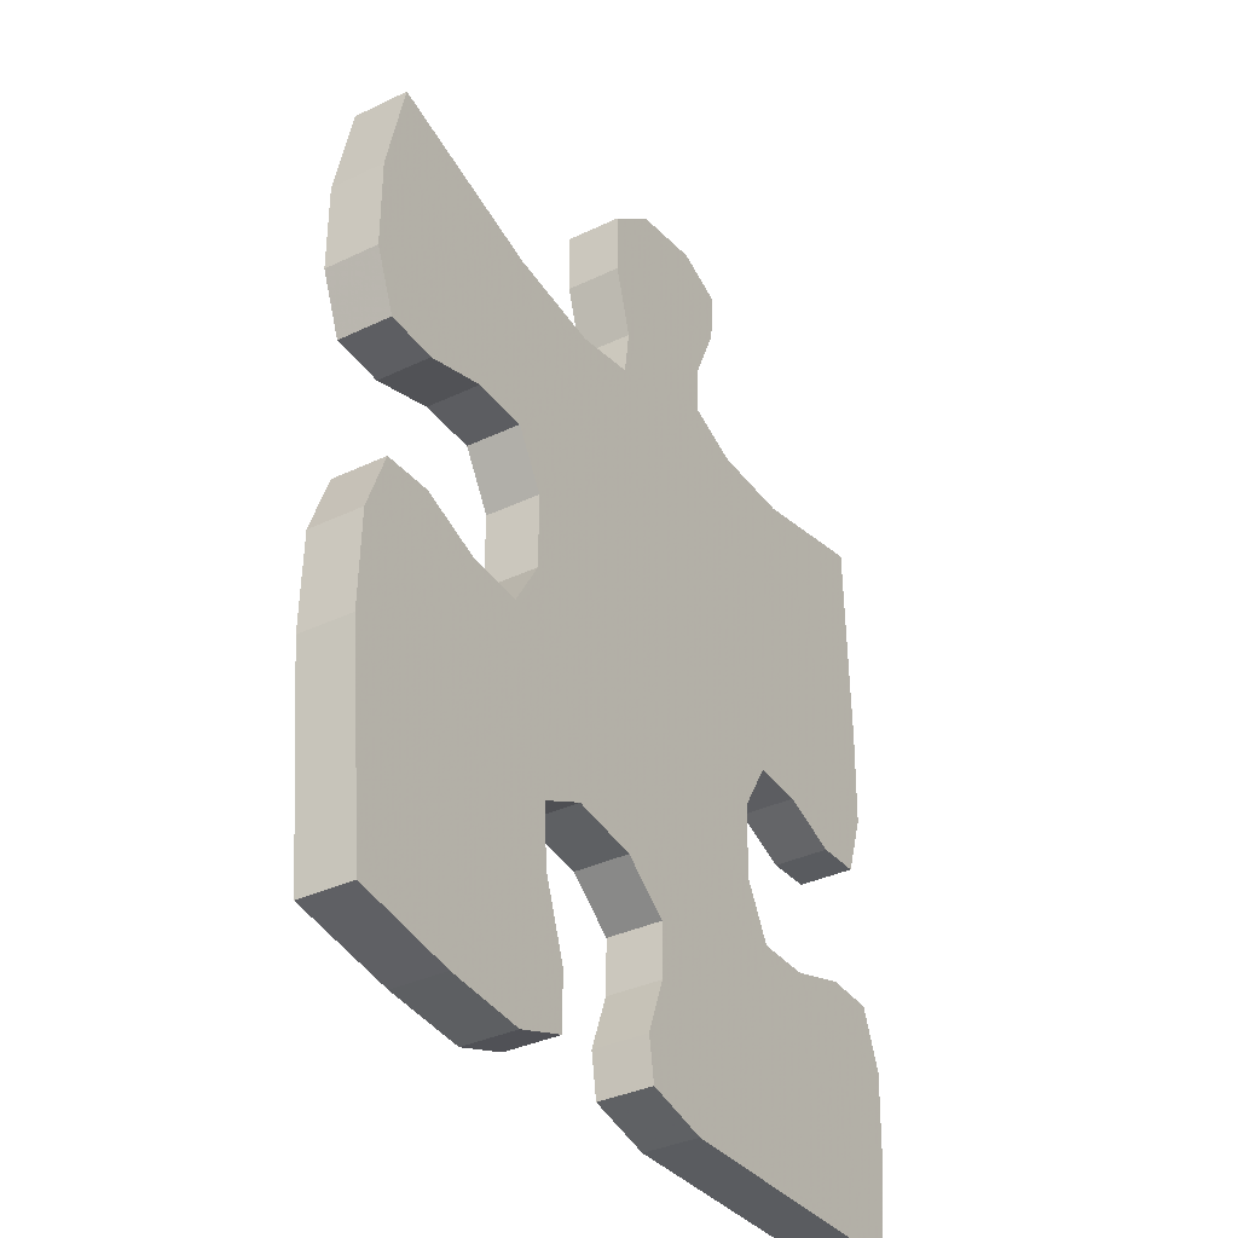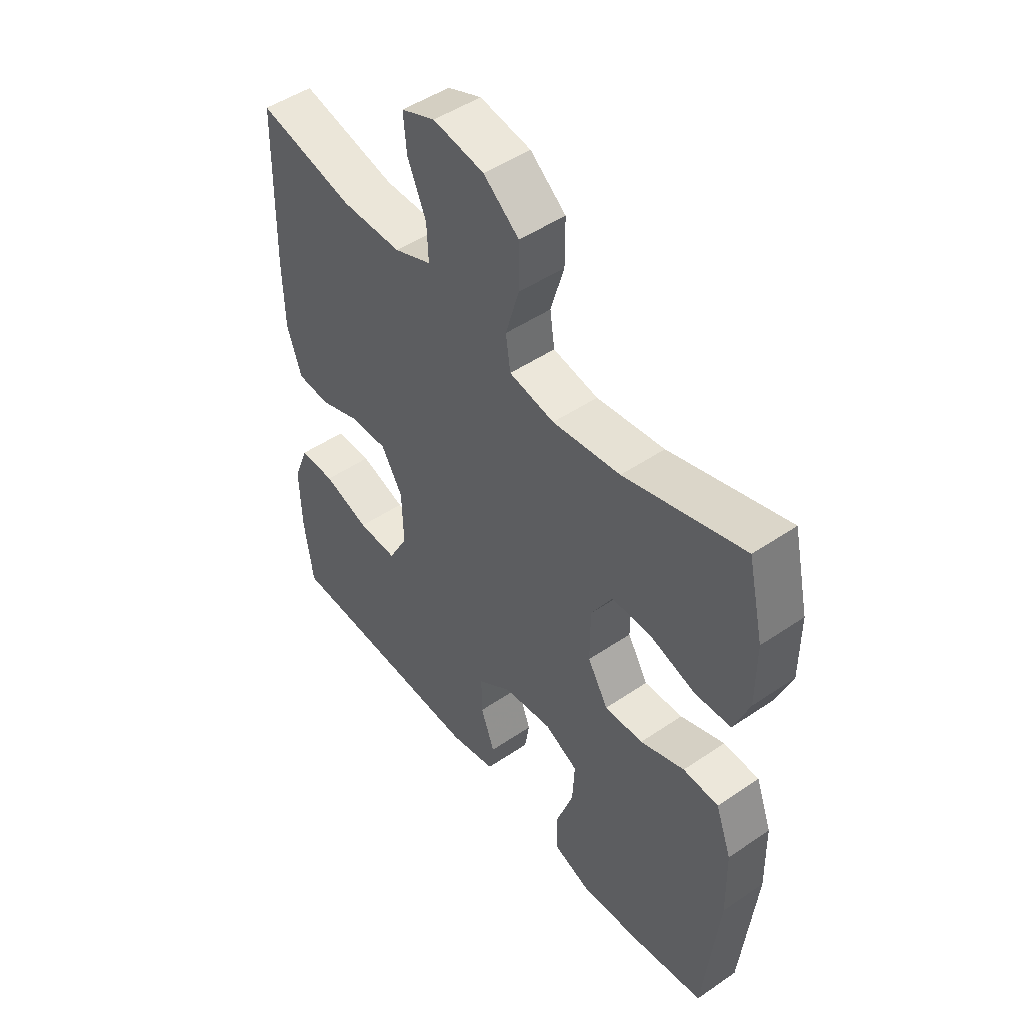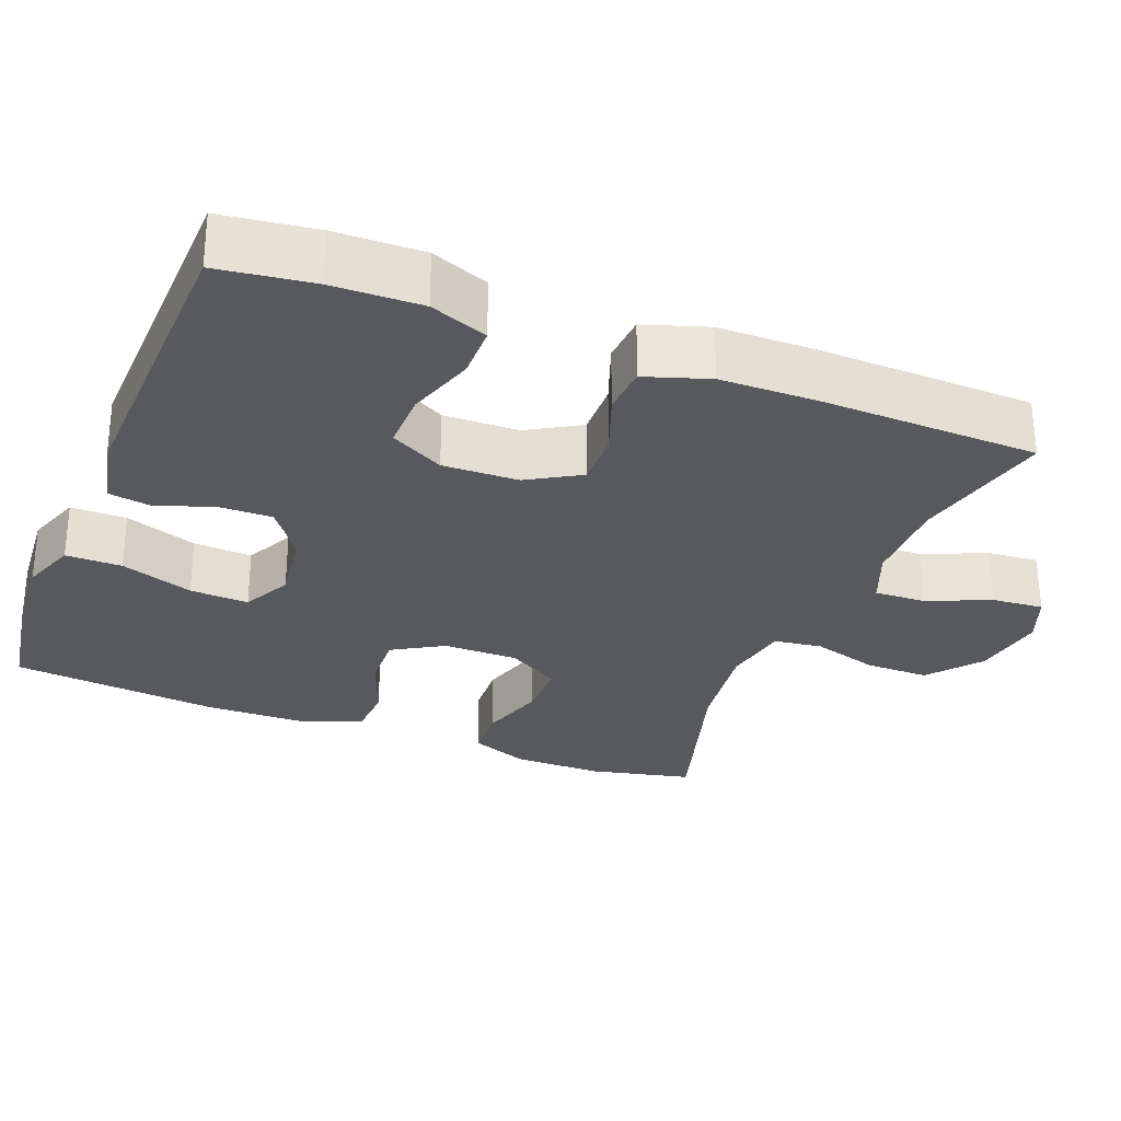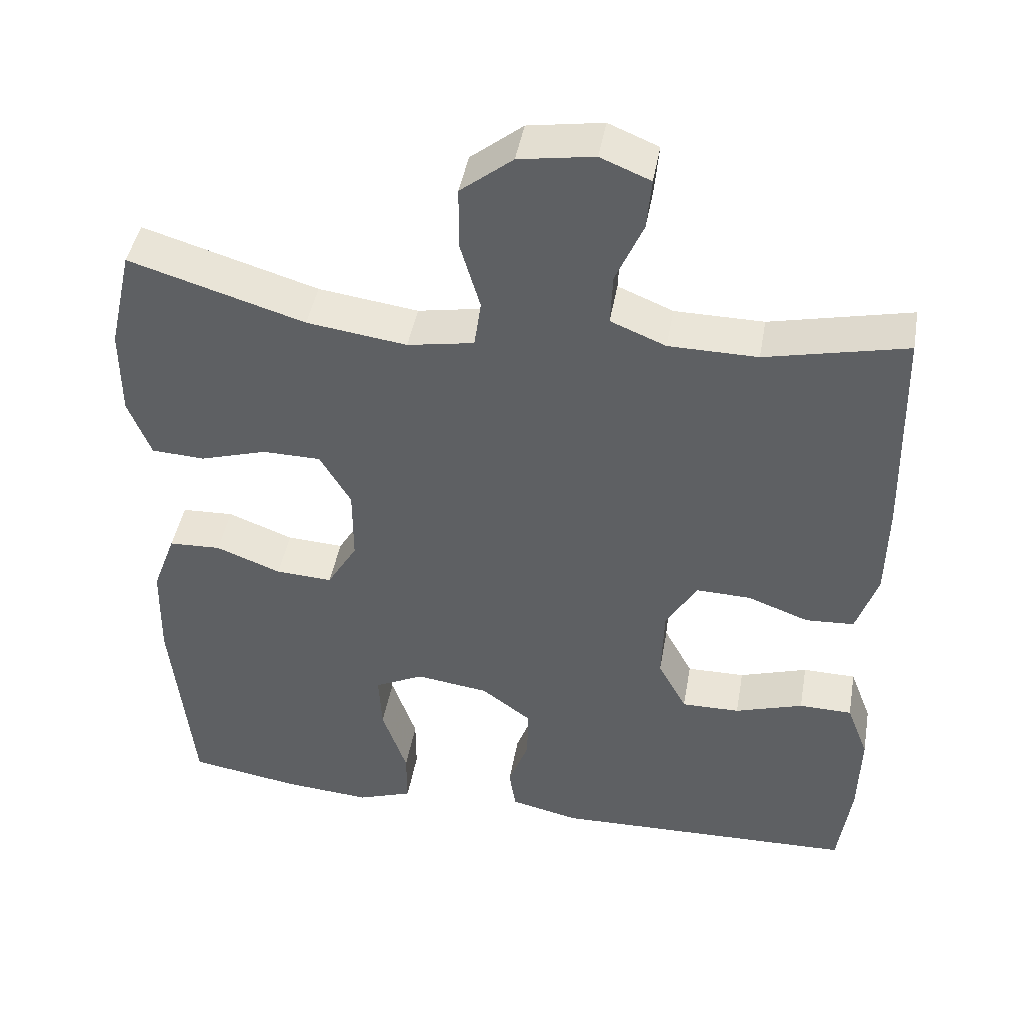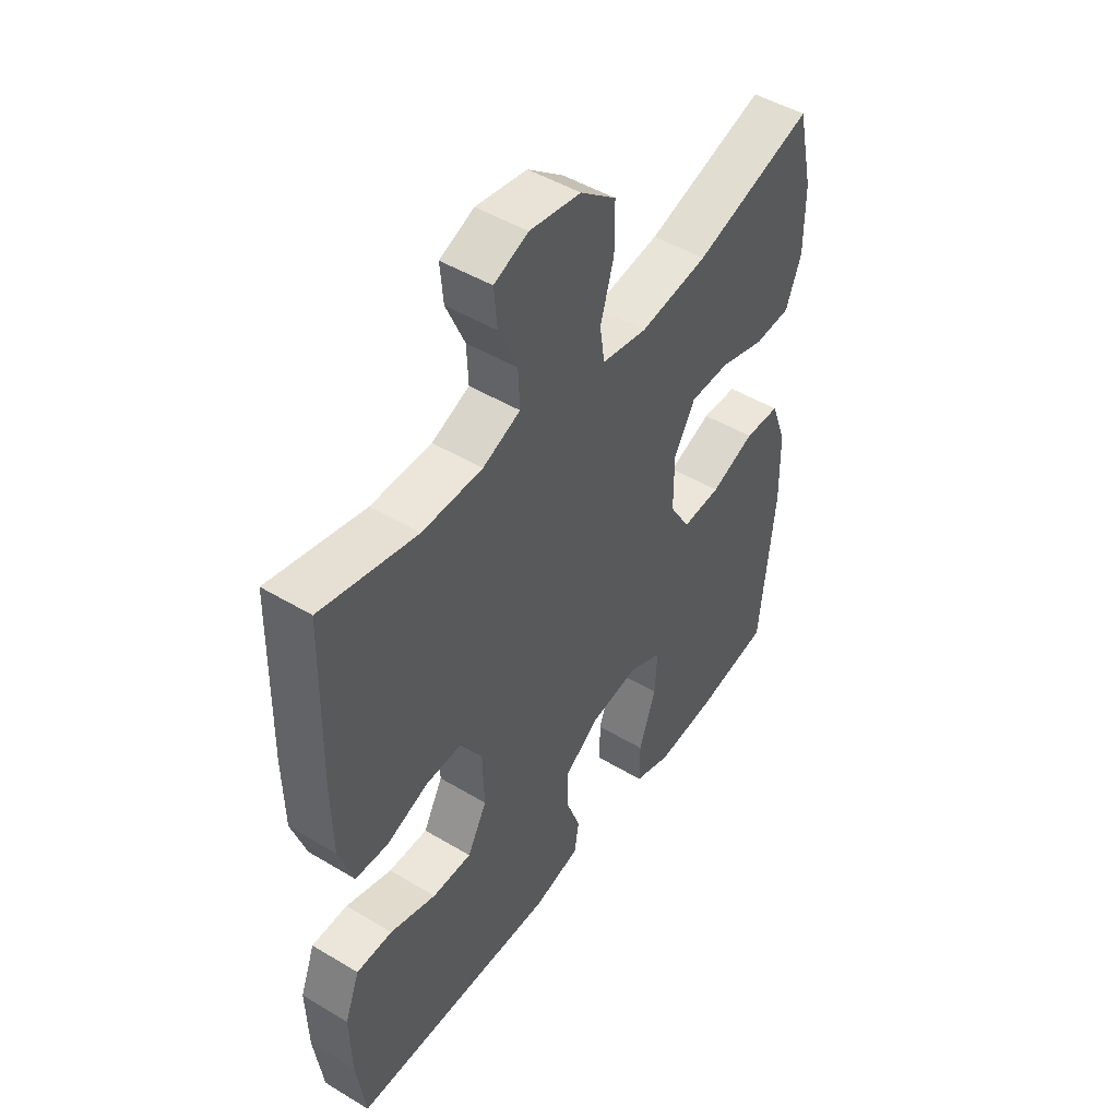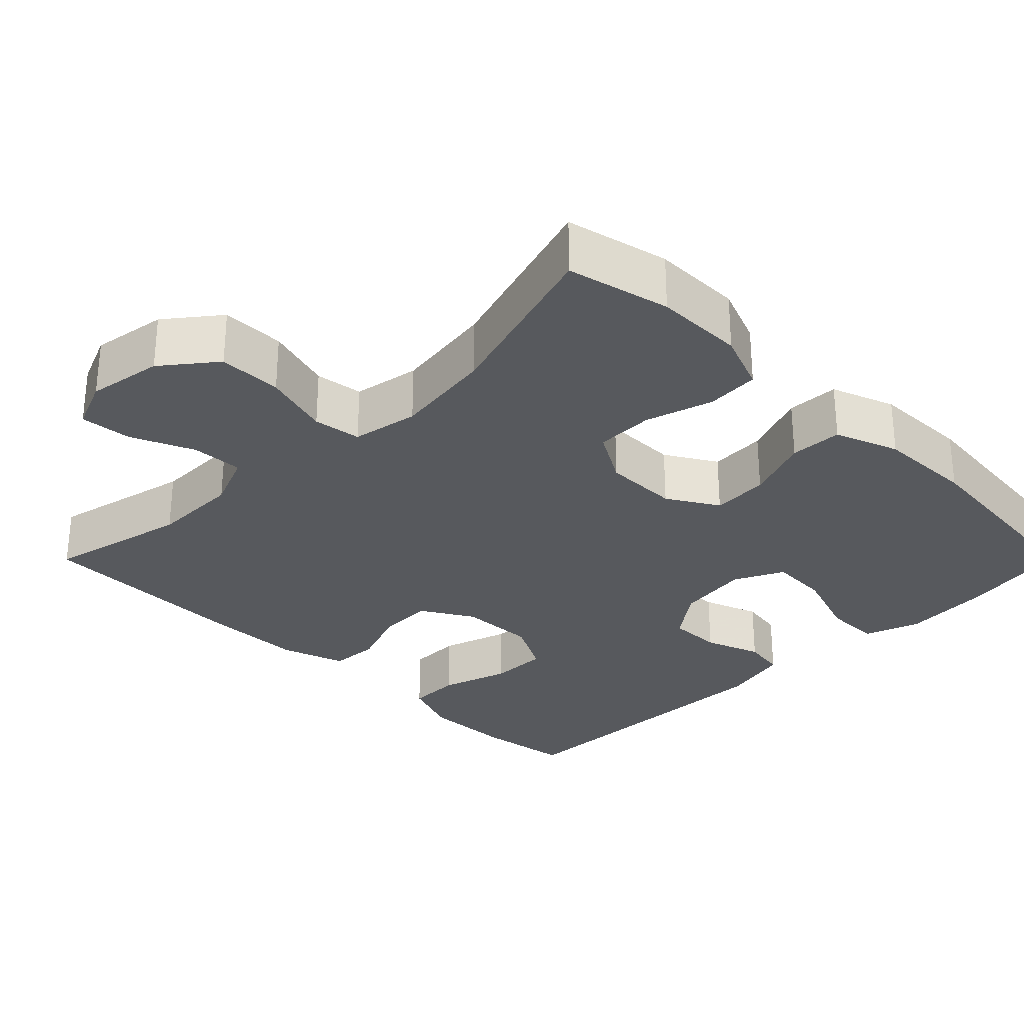
<metadata>
{"format":"obj","ext":"obj","renderer":"f3d","projection":"perspective","resolution":1024,"background":"white","views":[{"elev":-35.8,"azim":122.1,"up":"+Z"},{"elev":48.6,"azim":52.8,"up":"+Z"},{"elev":-29.0,"azim":-111.7,"up":"+Y"},{"elev":44.3,"azim":-170.0,"up":"+Z"},{"elev":47.9,"azim":-56.0,"up":"+Z"},{"elev":-29.5,"azim":45.1,"up":"+Y"}]}
</metadata>
<code>
v 0.5 0.07 -0.5
v 0.354 0.07 -0.524
v 0.238 0.07 -0.533
v 0.165 0.07 -0.507
v 0.165 0.07 -0.433
v 0.198 0.07 -0.337
v 0.202 0.07 -0.259
v 0.137 0.07 -0.227
v 0.041 0.07 -0.24
v -0.025 0.07 -0.289
v -0.024 0.07 -0.36
v 0.003 0.07 -0.434
v -0.006 0.07 -0.49
v -0.096 0.07 -0.511
v -0.5 0.07 -0.5
v -0.517 0.07 -0.375
v -0.52 0.07 -0.258
v -0.491 0.07 -0.182
v -0.421 0.07 -0.181
v -0.331 0.07 -0.21
v -0.254 0.07 -0.211
v -0.216 0.07 -0.14
v -0.219 0.07 -0.04
v -0.26 0.07 0.029
v -0.332 0.07 0.027
v -0.413 0.07 -0.003
v -0.477 0.07 0.001
v -0.505 0.07 0.085
v -0.507 0.07 0.214
v -0.5 0.07 0.5
v -0.314 0.07 0.458
v -0.197 0.07 0.459
v -0.124 0.07 0.489
v -0.127 0.07 0.557
v -0.163 0.07 0.64
v -0.169 0.07 0.708
v -0.103 0.07 0.735
v -0.004 0.07 0.719
v 0.065 0.07 0.664
v 0.065 0.07 0.58
v 0.039 0.07 0.491
v 0.048 0.07 0.428
v 0.136 0.07 0.412
v 0.268 0.07 0.43
v 0.5 0.07 0.5
v 0.531 0.07 0.364
v 0.531 0.07 0.246
v 0.501 0.07 0.169
v 0.431 0.07 0.165
v 0.342 0.07 0.192
v 0.265 0.07 0.191
v 0.224 0.07 0.121
v 0.224 0.07 0.022
v 0.264 0.07 -0.045
v 0.339 0.07 -0.041
v 0.425 0.07 -0.008
v 0.494 0.07 -0.011
v 0.525 0.07 -0.095
v 0.528 0.07 -0.223
v 0.5 0 -0.5
v 0.354 0 -0.524
v 0.238 0 -0.533
v 0.165 0 -0.507
v 0.165 0 -0.433
v 0.198 0 -0.337
v 0.202 0 -0.259
v 0.137 0 -0.227
v 0.041 0 -0.24
v -0.025 0 -0.289
v -0.024 0 -0.36
v 0.003 0 -0.434
v -0.006 0 -0.49
v -0.096 0 -0.511
v -0.5 0 -0.5
v -0.517 0 -0.375
v -0.52 0 -0.258
v -0.491 0 -0.182
v -0.421 0 -0.181
v -0.331 0 -0.21
v -0.254 0 -0.211
v -0.216 0 -0.14
v -0.219 0 -0.04
v -0.26 0 0.029
v -0.332 0 0.027
v -0.413 0 -0.003
v -0.477 0 0.001
v -0.505 0 0.085
v -0.507 0 0.214
v -0.5 0 0.5
v -0.314 0 0.458
v -0.197 0 0.459
v -0.124 0 0.489
v -0.127 0 0.557
v -0.163 0 0.64
v -0.169 0 0.708
v -0.103 0 0.735
v -0.004 0 0.719
v 0.065 0 0.664
v 0.065 0 0.58
v 0.039 0 0.491
v 0.048 0 0.428
v 0.136 0 0.412
v 0.268 0 0.43
v 0.5 0 0.5
v 0.531 0 0.364
v 0.531 0 0.246
v 0.501 0 0.169
v 0.431 0 0.165
v 0.342 0 0.192
v 0.265 0 0.191
v 0.224 0 0.121
v 0.224 0 0.022
v 0.264 0 -0.045
v 0.339 0 -0.041
v 0.425 0 -0.008
v 0.494 0 -0.011
v 0.525 0 -0.095
v 0.528 0 -0.223
f 55 56 57 58
f 54 55 58 59
f 47 48 49 50
f 47 50 51
f 44 45 46 47
f 43 44 47 51
f 42 43 51 52
f 38 39 40 41
f 38 41 42
f 37 38 42
f 34 35 36 37
f 33 34 37 42
f 32 33 42 52
f 28 29 30 31
f 25 26 27 28
f 24 25 28 31
f 23 24 31 32
f 17 18 19 20
f 17 20 21
f 16 17 21
f 15 16 21
f 14 15 21
f 11 12 13 14
f 10 11 14 21
f 9 10 21 22
f 3 4 5 6
f 3 6 7
f 2 3 7
f 54 59 1 2
f 53 54 2 7
f 52 53 7 8
f 22 23 32 52
f 8 9 22 52
f 117 116 115 114
f 118 117 114 113
f 109 108 107 106
f 110 109 106
f 106 105 104 103
f 110 106 103 102
f 111 110 102 101
f 100 99 98 97
f 101 100 97
f 101 97 96
f 96 95 94 93
f 101 96 93 92
f 111 101 92 91
f 90 89 88 87
f 87 86 85 84
f 90 87 84 83
f 91 90 83 82
f 79 78 77 76
f 80 79 76
f 80 76 75
f 80 75 74
f 80 74 73
f 73 72 71 70
f 80 73 70 69
f 81 80 69 68
f 65 64 63 62
f 66 65 62
f 66 62 61
f 61 60 118 113
f 66 61 113 112
f 67 66 112 111
f 111 91 82 81
f 111 81 68 67
f 1 60 61 2
f 2 61 62 3
f 3 62 63 4
f 4 63 64 5
f 5 64 65 6
f 6 65 66 7
f 7 66 67 8
f 8 67 68 9
f 9 68 69 10
f 10 69 70 11
f 11 70 71 12
f 12 71 72 13
f 13 72 73 14
f 14 73 74 15
f 15 74 75 16
f 16 75 76 17
f 17 76 77 18
f 18 77 78 19
f 19 78 79 20
f 20 79 80 21
f 21 80 81 22
f 22 81 82 23
f 23 82 83 24
f 24 83 84 25
f 25 84 85 26
f 26 85 86 27
f 27 86 87 28
f 28 87 88 29
f 29 88 89 30
f 30 89 90 31
f 31 90 91 32
f 32 91 92 33
f 33 92 93 34
f 34 93 94 35
f 35 94 95 36
f 36 95 96 37
f 37 96 97 38
f 38 97 98 39
f 39 98 99 40
f 40 99 100 41
f 41 100 101 42
f 42 101 102 43
f 43 102 103 44
f 44 103 104 45
f 45 104 105 46
f 46 105 106 47
f 47 106 107 48
f 48 107 108 49
f 49 108 109 50
f 50 109 110 51
f 51 110 111 52
f 52 111 112 53
f 53 112 113 54
f 54 113 114 55
f 55 114 115 56
f 56 115 116 57
f 57 116 117 58
f 58 117 118 59
f 59 118 60 1

</code>
